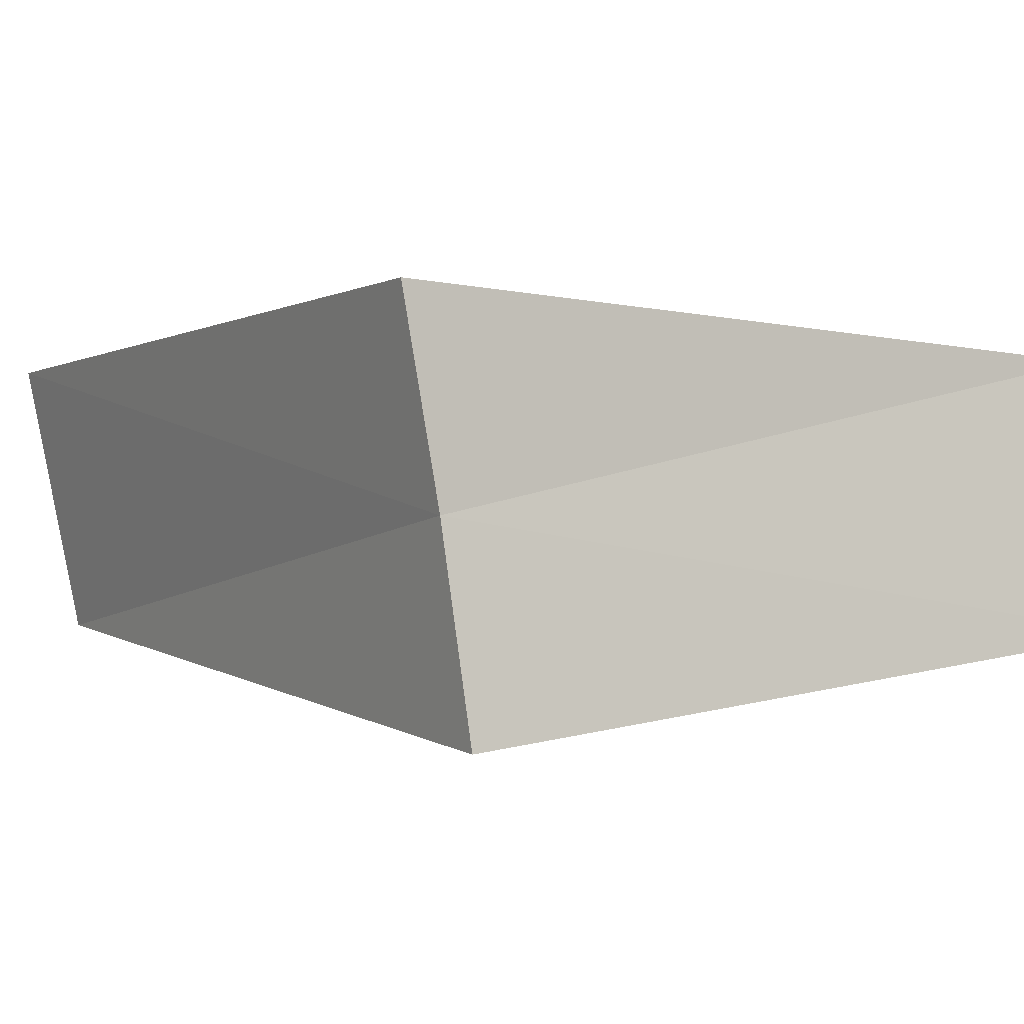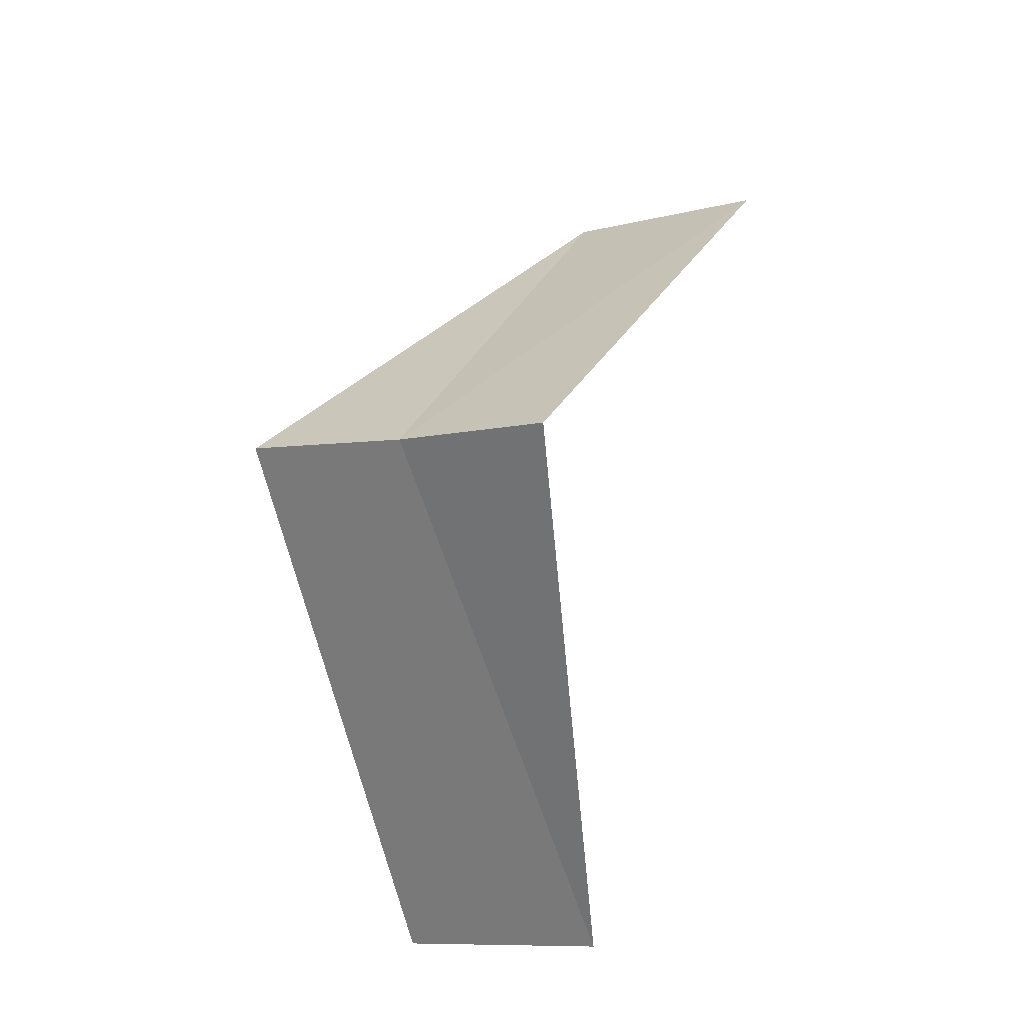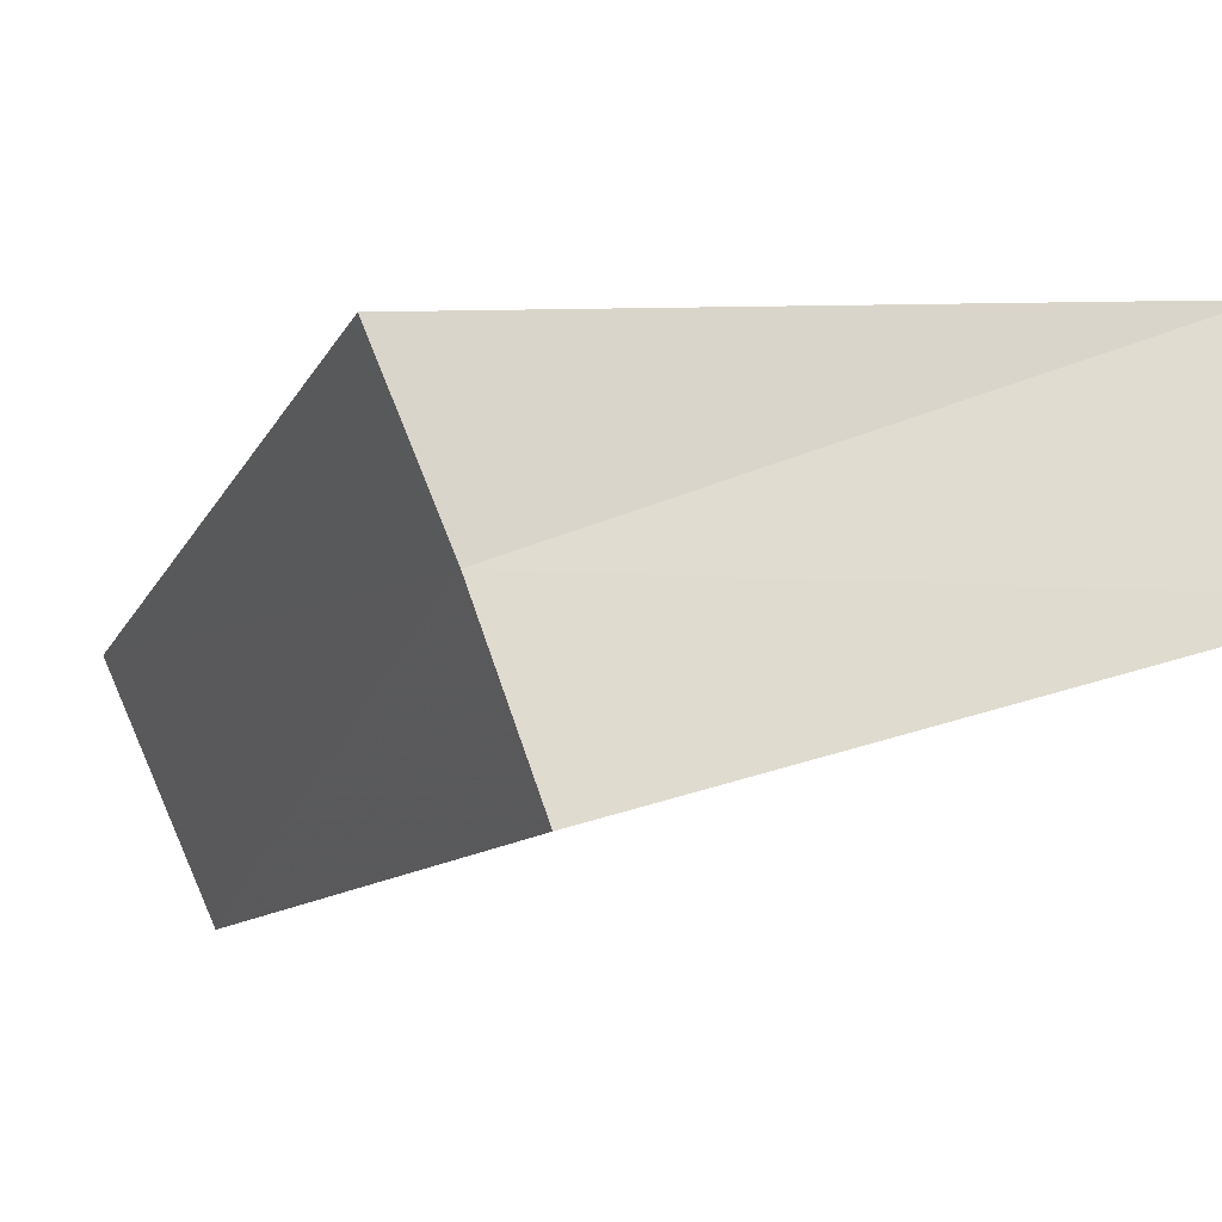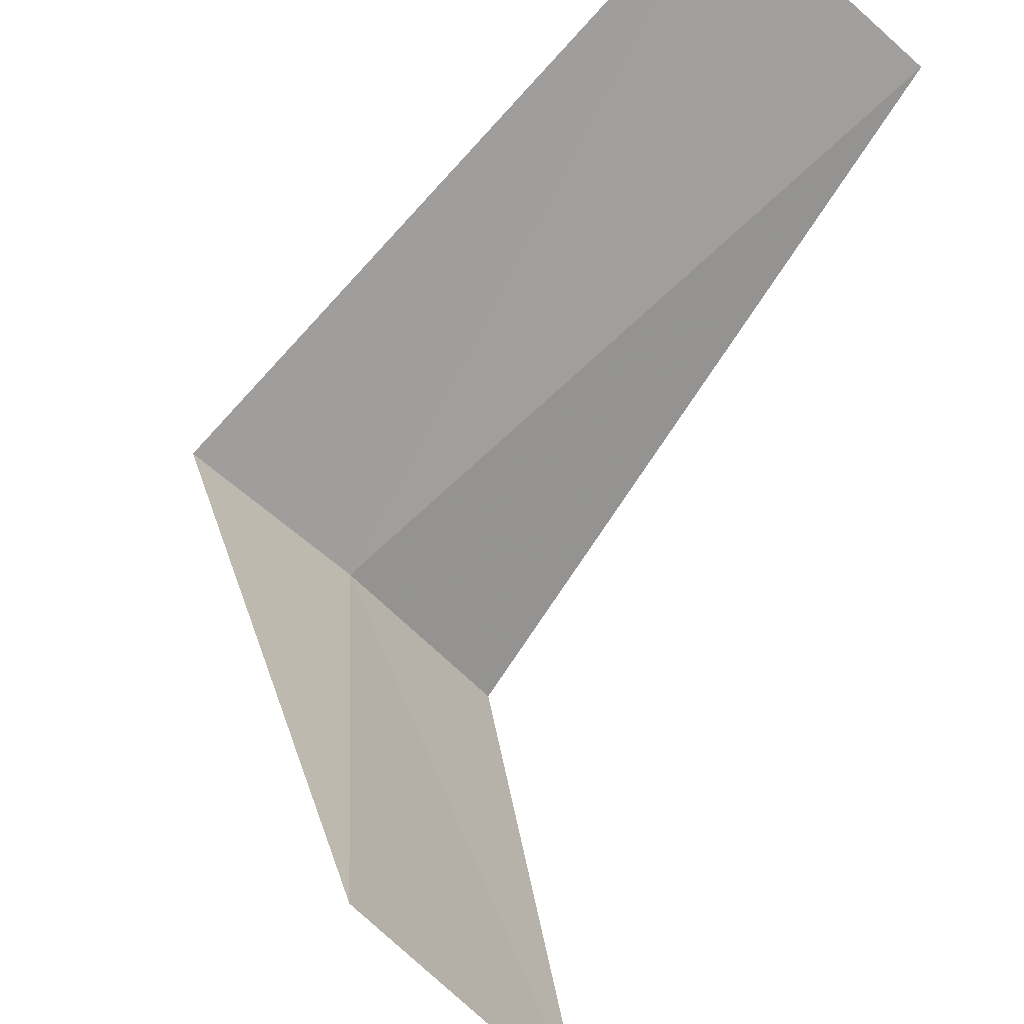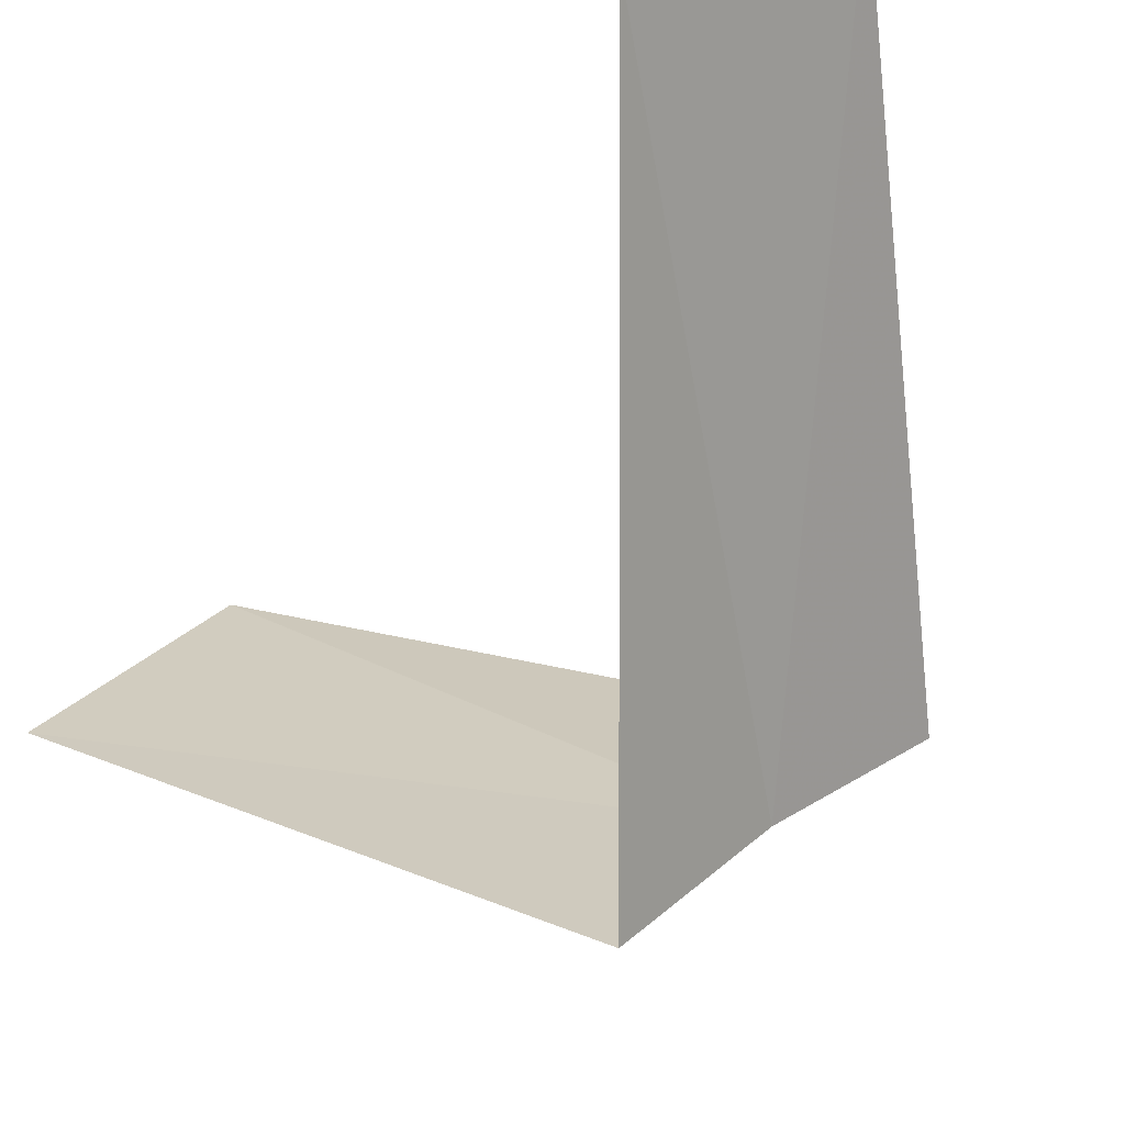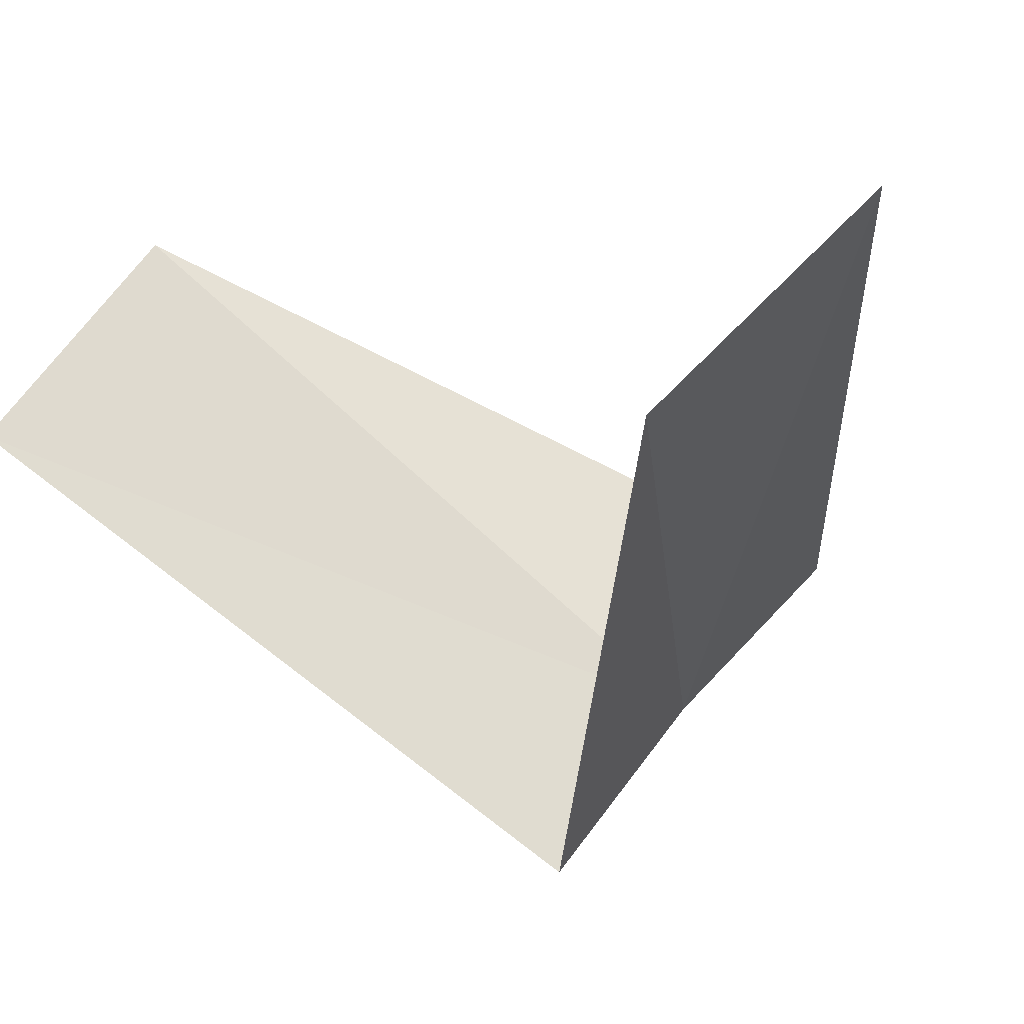
<metadata>
{"format":"obj","ext":"obj","renderer":"f3d","projection":"perspective","resolution":1024,"background":"white","views":[{"elev":-50.1,"azim":-71.1,"up":"+Y"},{"elev":-20.5,"azim":-12.3,"up":"+Z"},{"elev":-61.1,"azim":-55.2,"up":"+Y"},{"elev":51.5,"azim":29.1,"up":"+Y"},{"elev":-28.6,"azim":159.6,"up":"+Y"},{"elev":12.6,"azim":153.6,"up":"+Y"}]}
</metadata>
<code>
v 1.912 2.312 9.28
v 2.143 3.377 8.32
v 2.55 3.082 8.28
v 2.187 2.054 9.24
v 1.607 2.533 9.32
v 2.916 2.738 10.24
v 2.55 3.082 10.28
f 1 3 2
f 1 4 3
f 1 2 5
f 1 6 4
f 1 5 7
f 1 7 6

</code>
